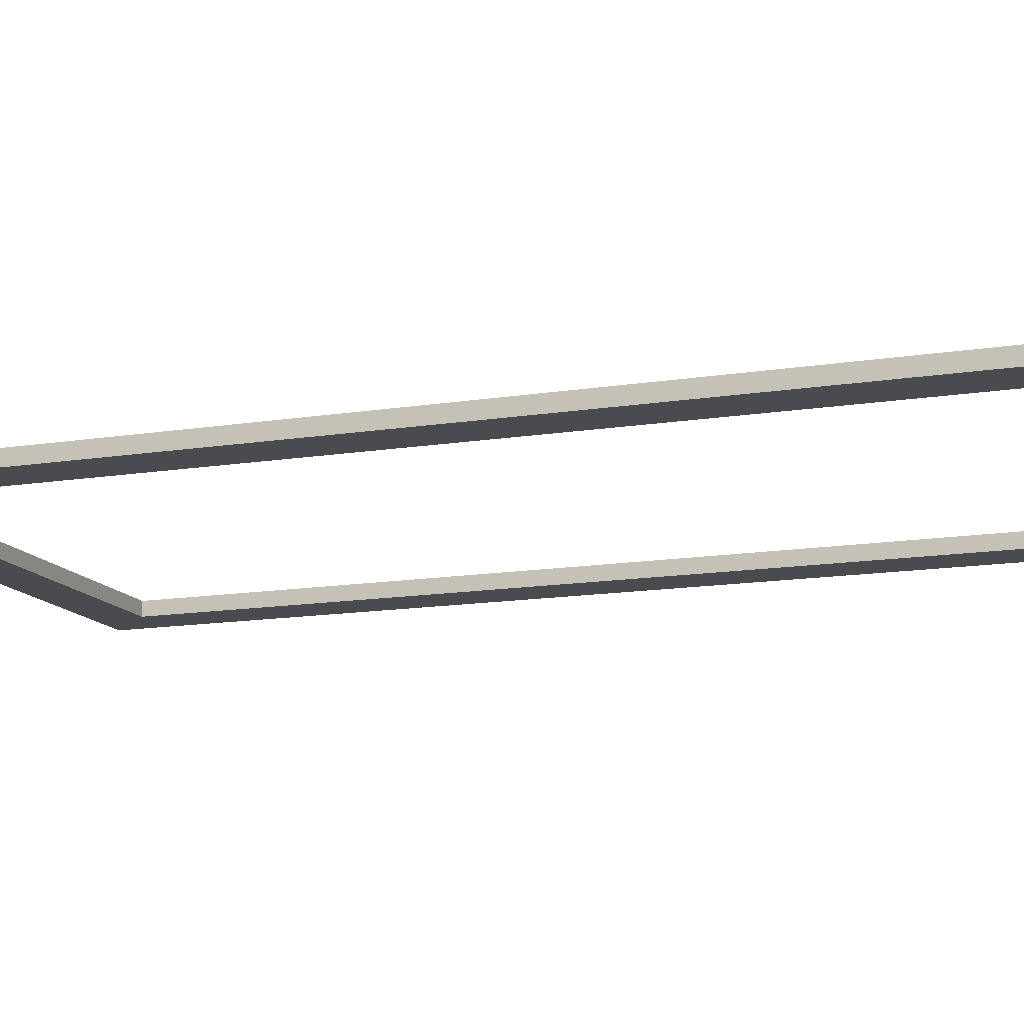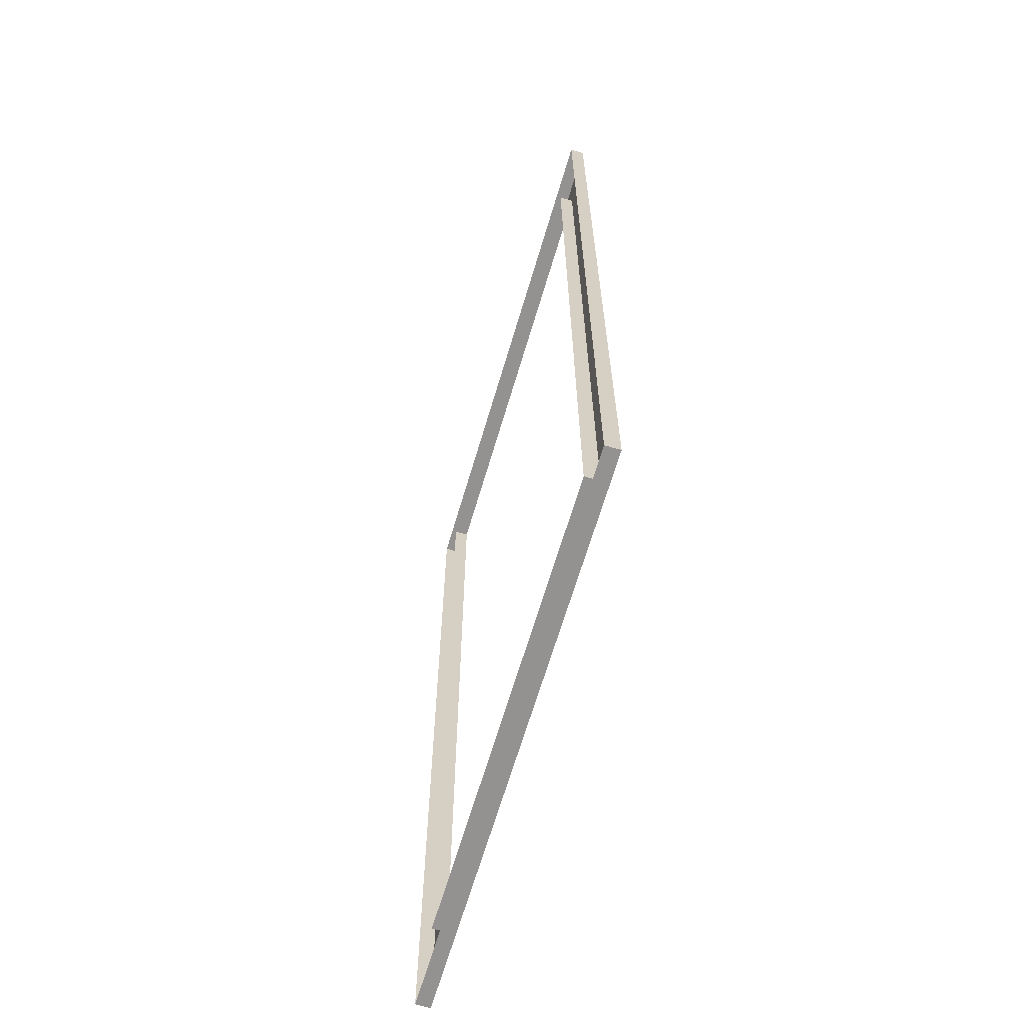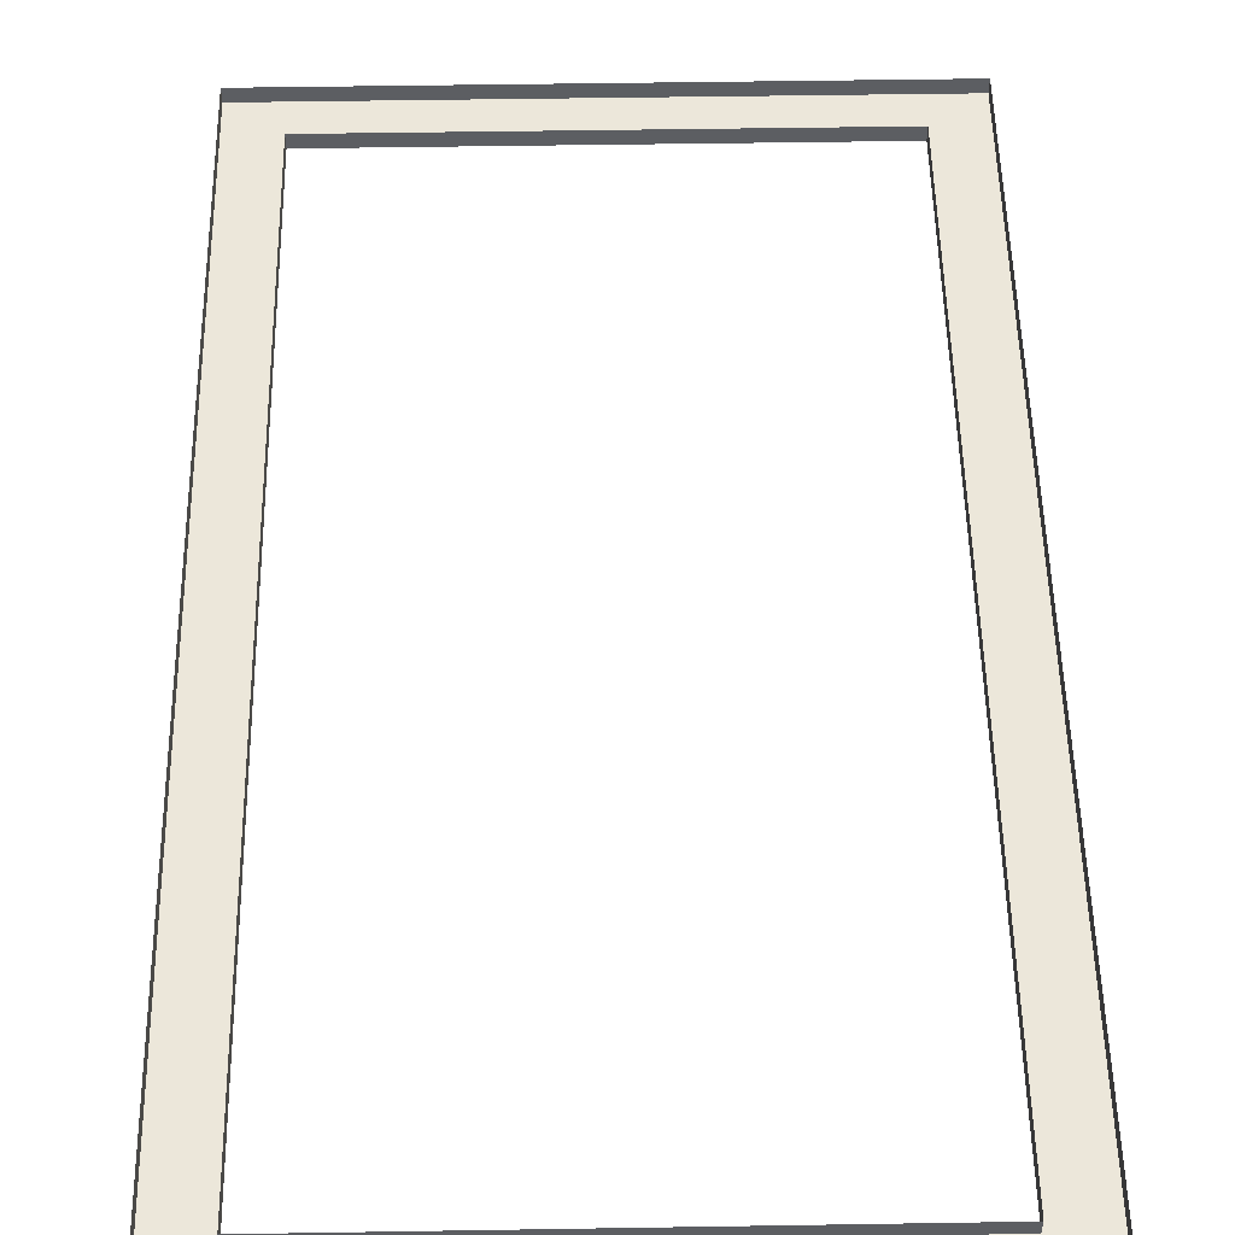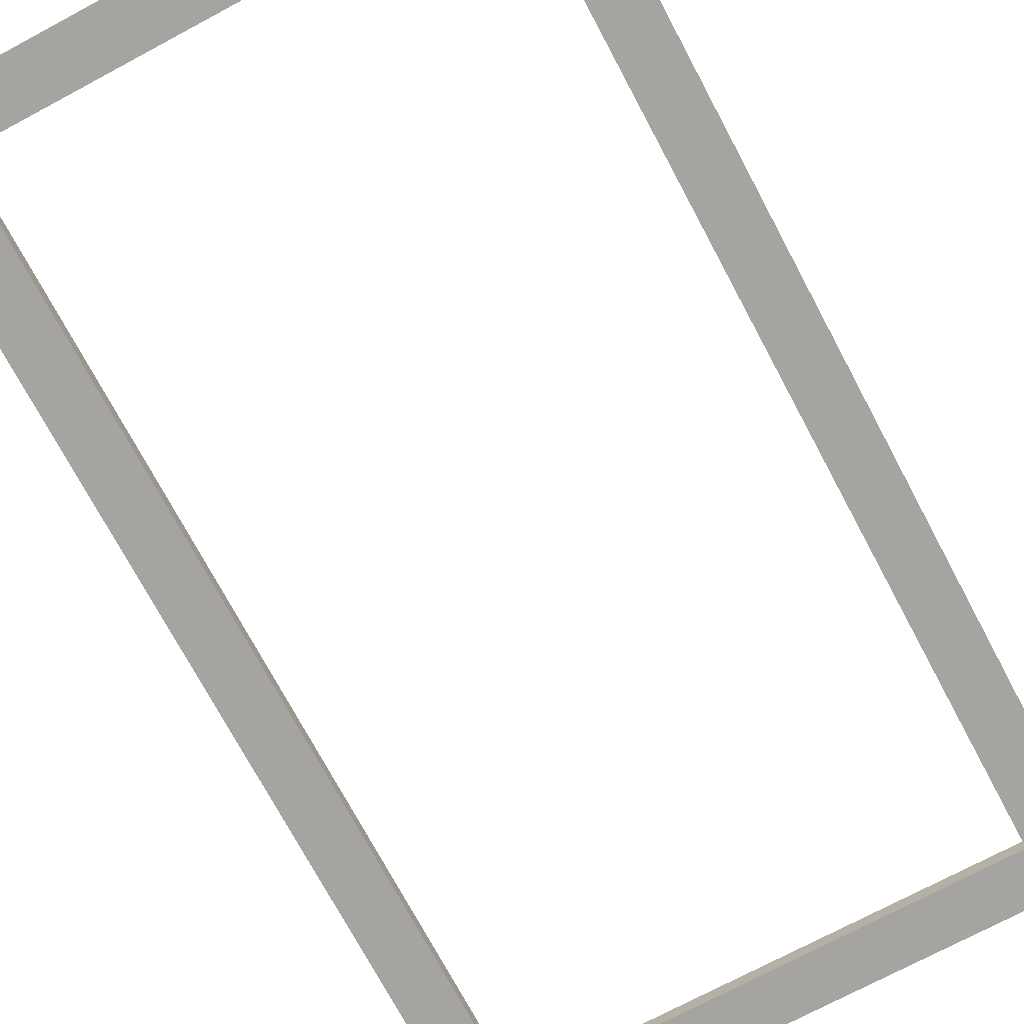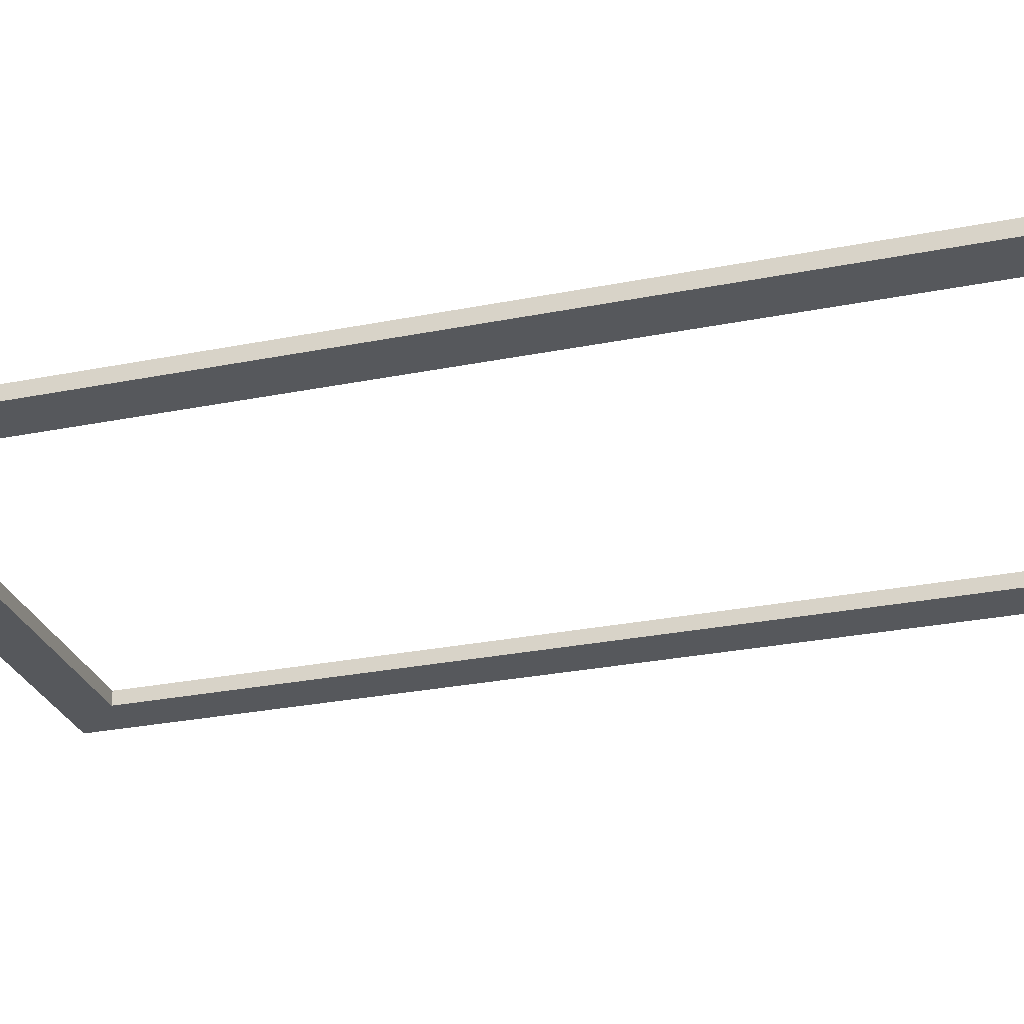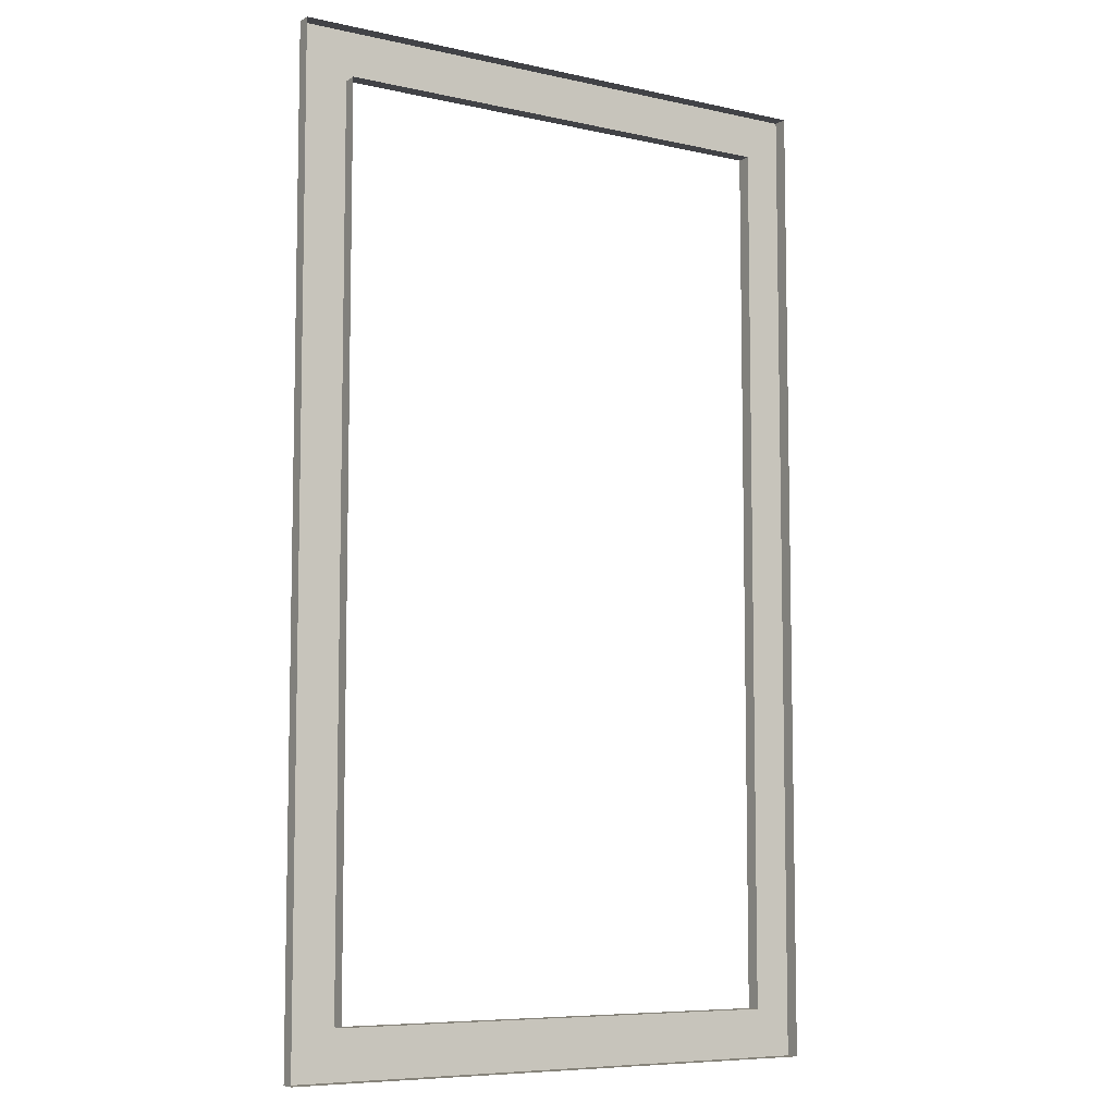
<metadata>
{"format":"obj","ext":"obj","renderer":"f3d","projection":"perspective","resolution":1024,"background":"white","views":[{"elev":-13.7,"azim":-69.9,"up":"+Y"},{"elev":-66.4,"azim":-106.5,"up":"+Z"},{"elev":52.0,"azim":-1.0,"up":"+Y"},{"elev":-73.3,"azim":-151.9,"up":"+Y"},{"elev":-28.1,"azim":-73.1,"up":"+Y"},{"elev":-7.5,"azim":147.9,"up":"+Z"}]}
</metadata>
<code>
g ngle22
v -37.53 -0.0002747 181.8
v 144.7 -0.0002747 181.8
v 144.7 4.717 181.8
v -37.53 4.717 181.8
v 144.7 -0.0002747 181.8
v 144.7 -0.0002747 -135.7
v 144.7 4.717 -135.7
v 144.7 4.717 181.8
v 144.7 -0.0002747 -135.7
v -37.53 -0.0002747 -135.7
v -37.53 4.717 -135.7
v 144.7 4.717 -135.7
v -37.53 -0.0002747 -135.7
v -37.53 -0.0002747 181.8
v -37.53 4.717 181.8
v -37.53 4.717 -135.7
v -21.65 -0.0002747 -119.8
v 128.8 -0.0002747 -119.8
v 128.8 4.717 -119.8
v -21.65 4.717 -119.8
v 128.8 -0.0002747 -119.8
v 128.8 -0.0002747 165.9
v 128.8 4.717 165.9
v 128.8 4.717 -119.8
v 128.8 -0.0002747 165.9
v -21.65 -0.0002747 165.9
v -21.65 4.717 165.9
v 128.8 4.717 165.9
v -21.65 -0.0002747 165.9
v -21.65 -0.0002747 -119.8
v -21.65 4.717 -119.8
v -21.65 4.717 165.9
v -21.65 -0.0002747 165.9
v -37.53 -0.0002747 181.8
v -21.65 -0.0002747 -119.8
v -37.53 -0.0002747 -135.7
v -21.65 -0.0002747 165.9
v 144.7 -0.0002747 181.8
v -37.53 -0.0002747 181.8
v 128.8 -0.0002747 165.9
v 128.8 -0.0002747 165.9
v 144.7 -0.0002747 -135.7
v 144.7 -0.0002747 181.8
v 128.8 -0.0002747 -119.8
v 128.8 -0.0002747 -119.8
v -37.53 -0.0002747 -135.7
v 144.7 -0.0002747 -135.7
v -21.65 -0.0002747 -119.8
f 3 1 2
f 4 1 3
f 7 5 6
f 8 5 7
f 11 9 10
f 12 9 11
f 15 13 14
f 16 13 15
f 19 17 18
f 20 17 19
f 23 21 22
f 24 21 23
f 27 25 26
f 28 25 27
f 31 29 30
f 32 29 31
f 35 33 34
f 34 36 35
f 39 37 38
f 37 40 38
f 43 41 42
f 41 44 42
f 47 45 46
f 45 48 46

</code>
